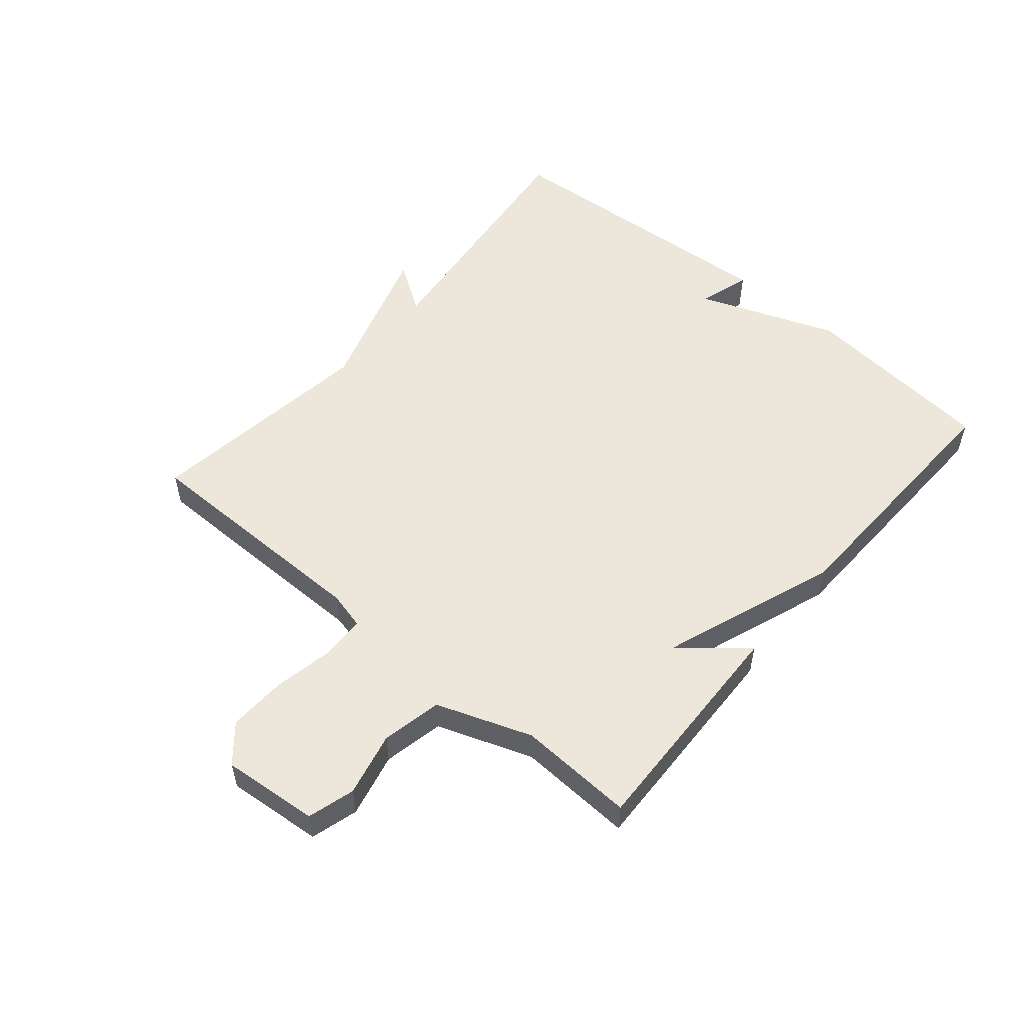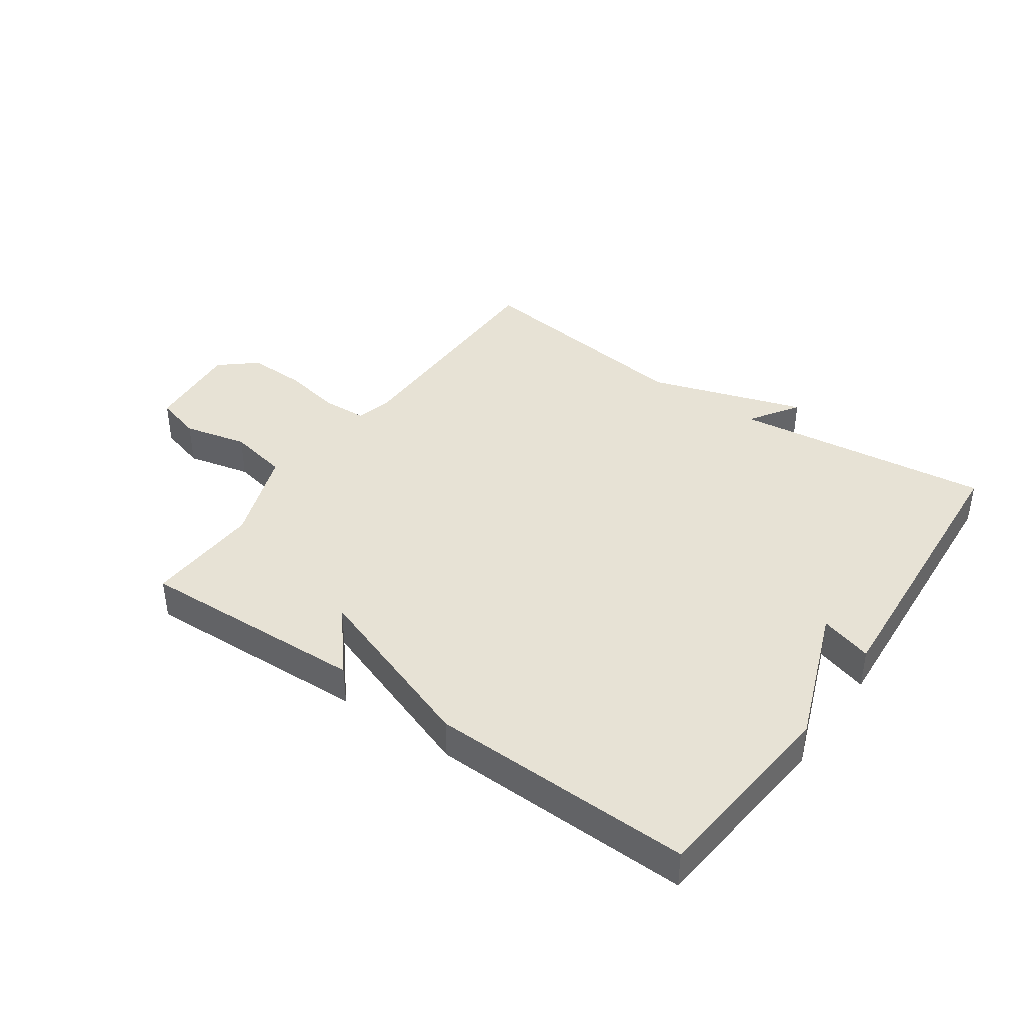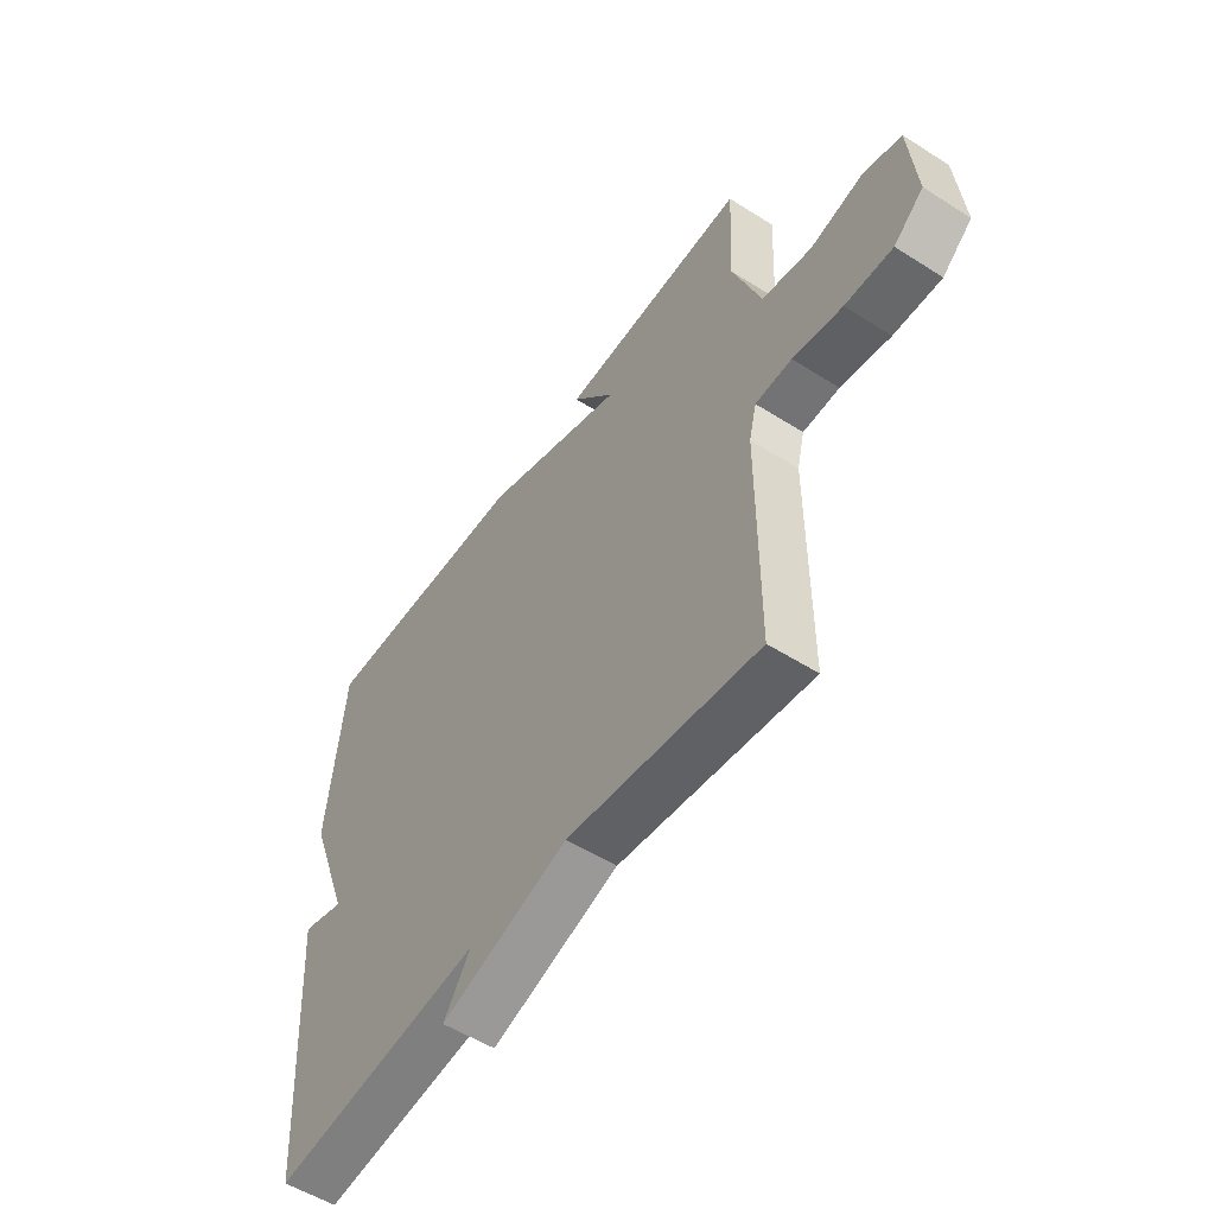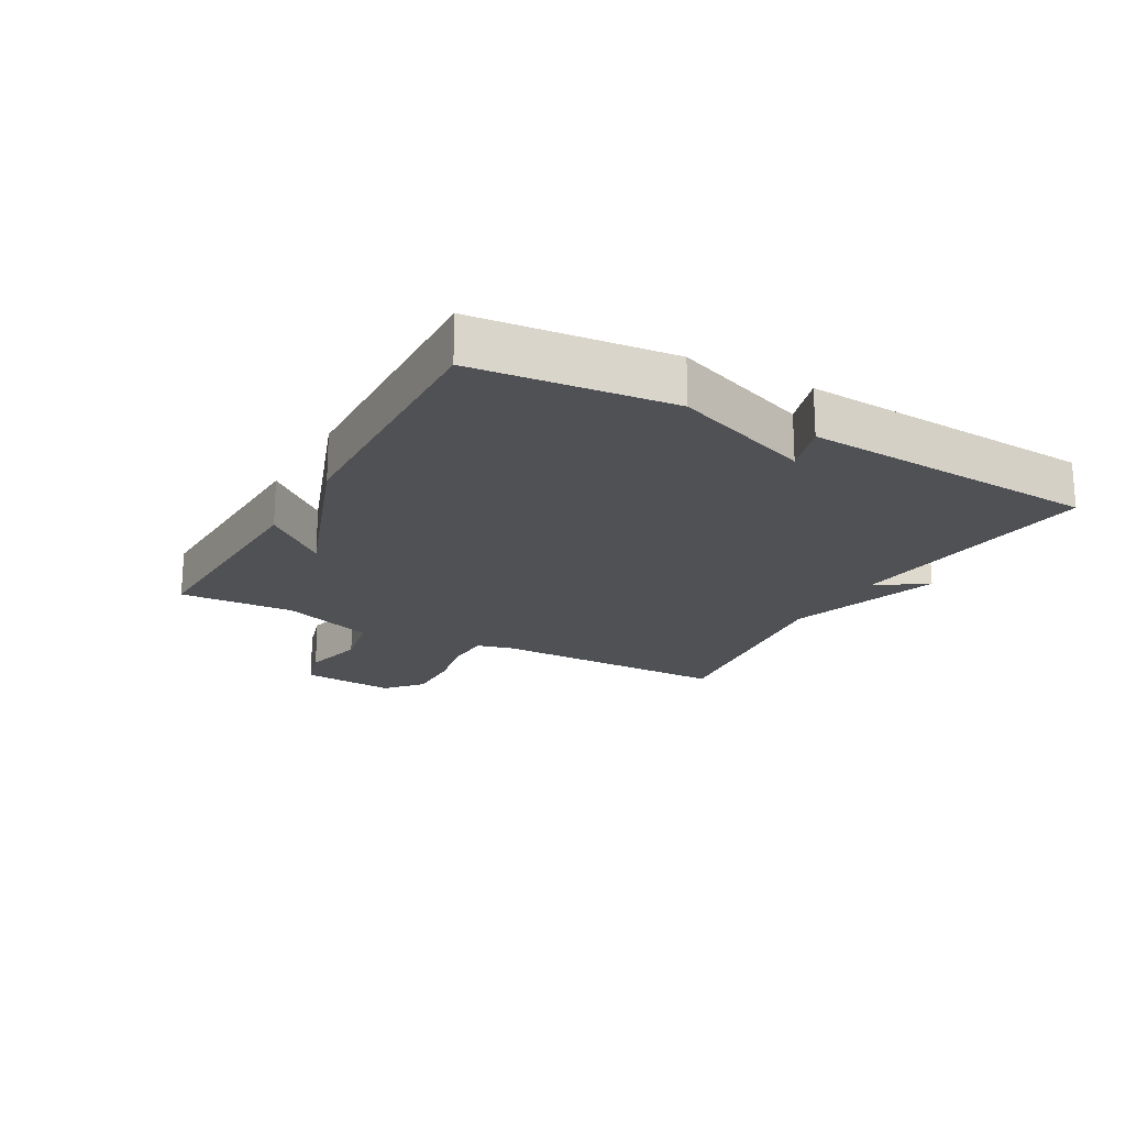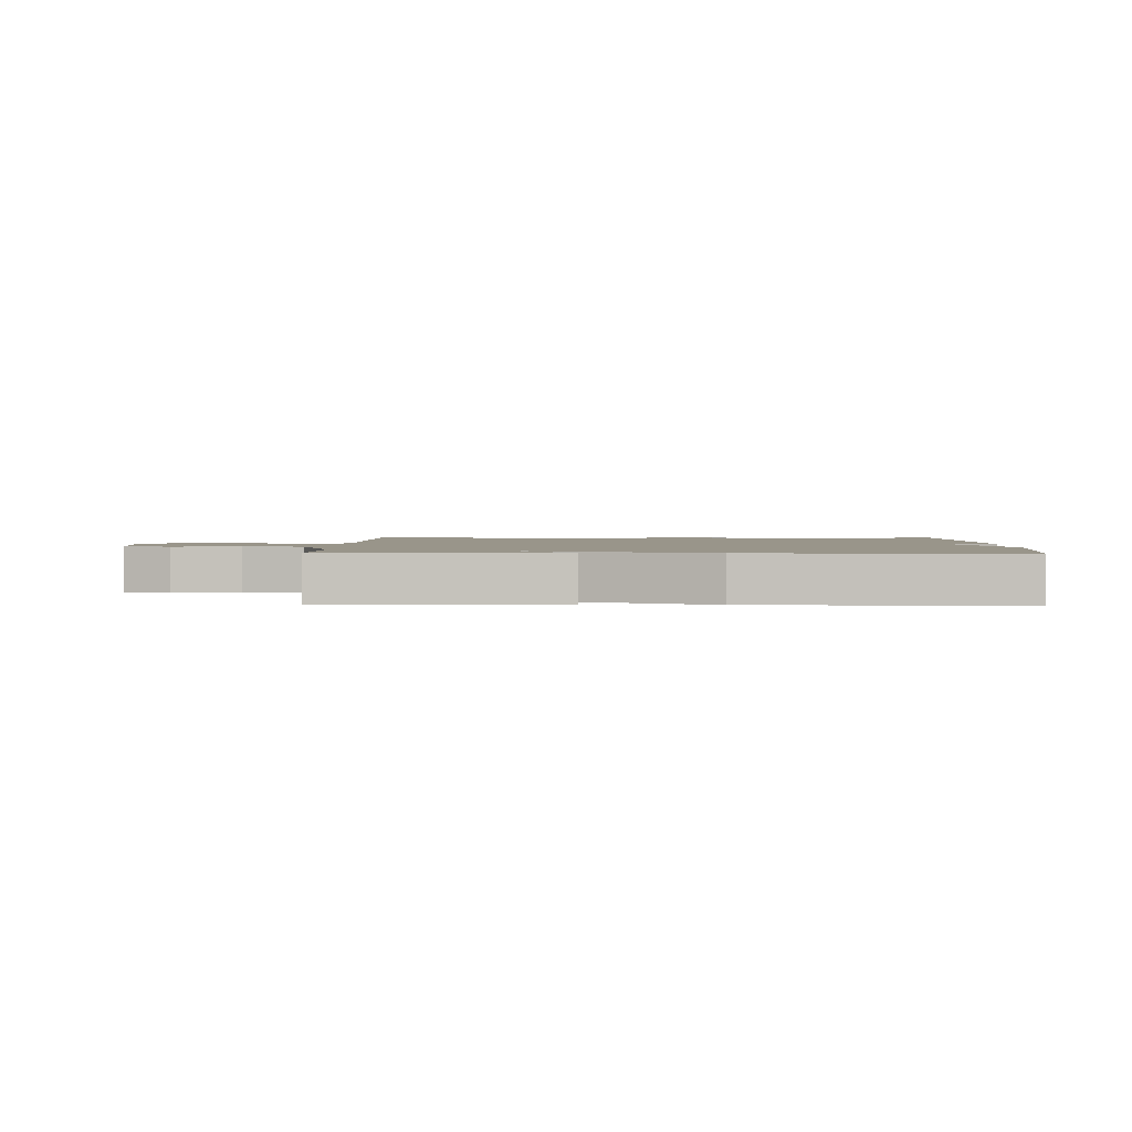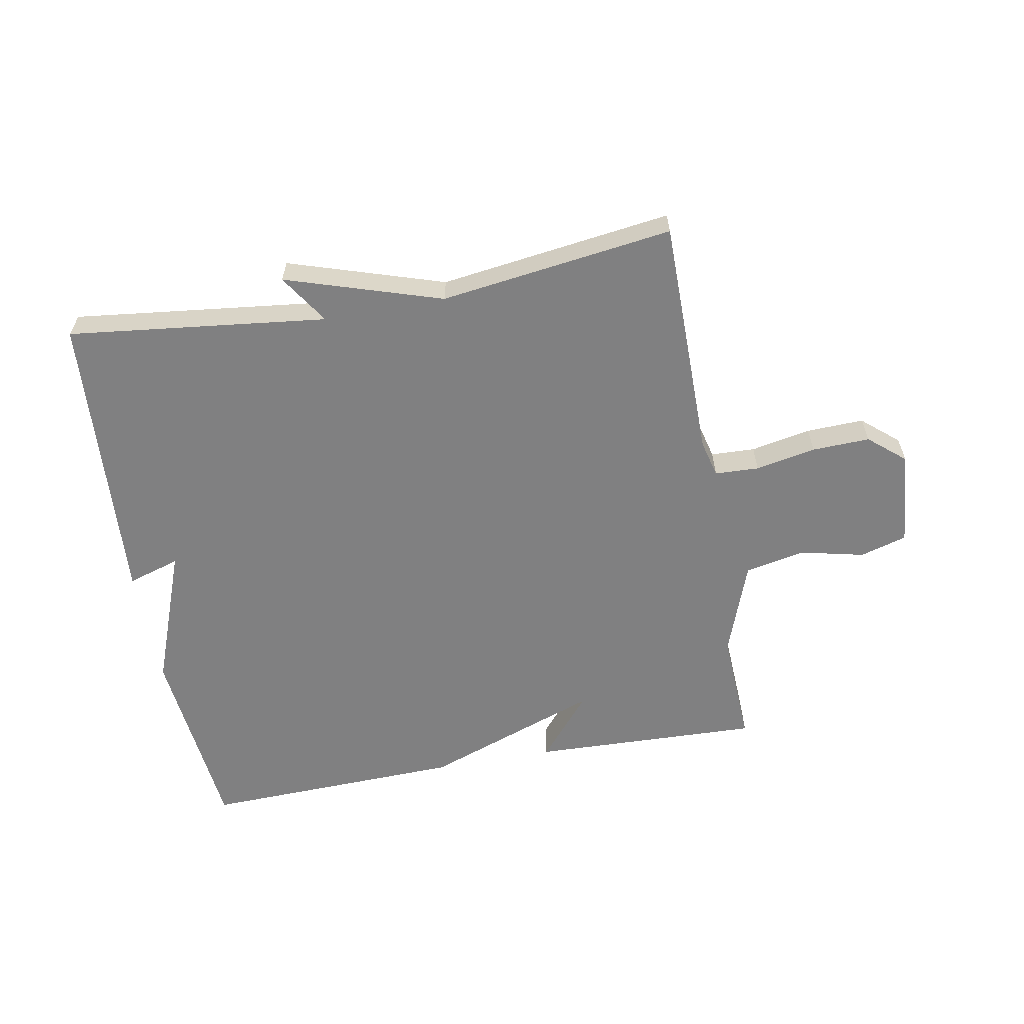
<metadata>
{"format":"obj","ext":"obj","renderer":"f3d","projection":"perspective","resolution":1024,"background":"white","views":[{"elev":53.7,"azim":-49.7,"up":"+Y"},{"elev":40.3,"azim":34.9,"up":"+Y"},{"elev":-53.9,"azim":-124.1,"up":"+Z"},{"elev":-19.6,"azim":61.0,"up":"+Y"},{"elev":2.0,"azim":1.1,"up":"+Y"},{"elev":-60.2,"azim":-169.6,"up":"+Y"}]}
</metadata>
<code>
v 0.5 0.07 0.5
v 0.532 0.07 0.182
v 0.447 0.07 -0.044
v 0.532 0.07 -0.018
v 0.5 0.07 -0.5
v 0.079 0.07 -0.45
v 0.132 0.07 -0.531
v -0.121 0.07 -0.45
v -0.5 0.07 -0.5
v -0.501 0.07 -0.107
v -0.516 0.07 -0.047
v -0.588 0.07 -0.044
v -0.686 0.07 -0.063
v -0.78 0.07 -0.066
v -0.839 0.07 -0.016
v -0.825 0.07 0.14
v -0.749 0.07 0.162
v -0.645 0.07 0.138
v -0.547 0.07 0.158
v -0.491 0.07 0.312
v -0.5 0.07 0.5
v -0.127 0.07 0.487
v -0.213 0.07 0.384
v 0.073 0.07 0.487
v 0.5 0 0.5
v 0.532 0 0.182
v 0.447 0 -0.044
v 0.532 0 -0.018
v 0.5 0 -0.5
v 0.079 0 -0.45
v 0.132 0 -0.531
v -0.121 0 -0.45
v -0.5 0 -0.5
v -0.501 0 -0.107
v -0.516 0 -0.047
v -0.588 0 -0.044
v -0.686 0 -0.063
v -0.78 0 -0.066
v -0.839 0 -0.016
v -0.825 0 0.14
v -0.749 0 0.162
v -0.645 0 0.138
v -0.547 0 0.158
v -0.491 0 0.312
v -0.5 0 0.5
v -0.127 0 0.487
v -0.213 0 0.384
v 0.073 0 0.487
f 1 2 3
f 24 1 3
f 23 24 3
f 20 21 22 23
f 19 20 23 3
f 18 19 3
f 16 17 18
f 15 16 18
f 14 15 18
f 13 14 18
f 12 13 18
f 11 12 18 3
f 10 11 3
f 8 9 10 3
f 6 7 8
f 6 8 3 4
f 4 5 6
f 27 26 25
f 27 25 48
f 27 48 47
f 47 46 45 44
f 27 47 44 43
f 27 43 42
f 42 41 40
f 42 40 39
f 42 39 38
f 42 38 37
f 42 37 36
f 27 42 36 35
f 27 35 34
f 27 34 33 32
f 32 31 30
f 28 27 32 30
f 30 29 28
f 1 25 26 2
f 2 26 27 3
f 3 27 28 4
f 4 28 29 5
f 5 29 30 6
f 6 30 31 7
f 7 31 32 8
f 8 32 33 9
f 9 33 34 10
f 10 34 35 11
f 11 35 36 12
f 12 36 37 13
f 13 37 38 14
f 14 38 39 15
f 15 39 40 16
f 16 40 41 17
f 17 41 42 18
f 18 42 43 19
f 19 43 44 20
f 20 44 45 21
f 21 45 46 22
f 22 46 47 23
f 23 47 48 24
f 24 48 25 1

</code>
